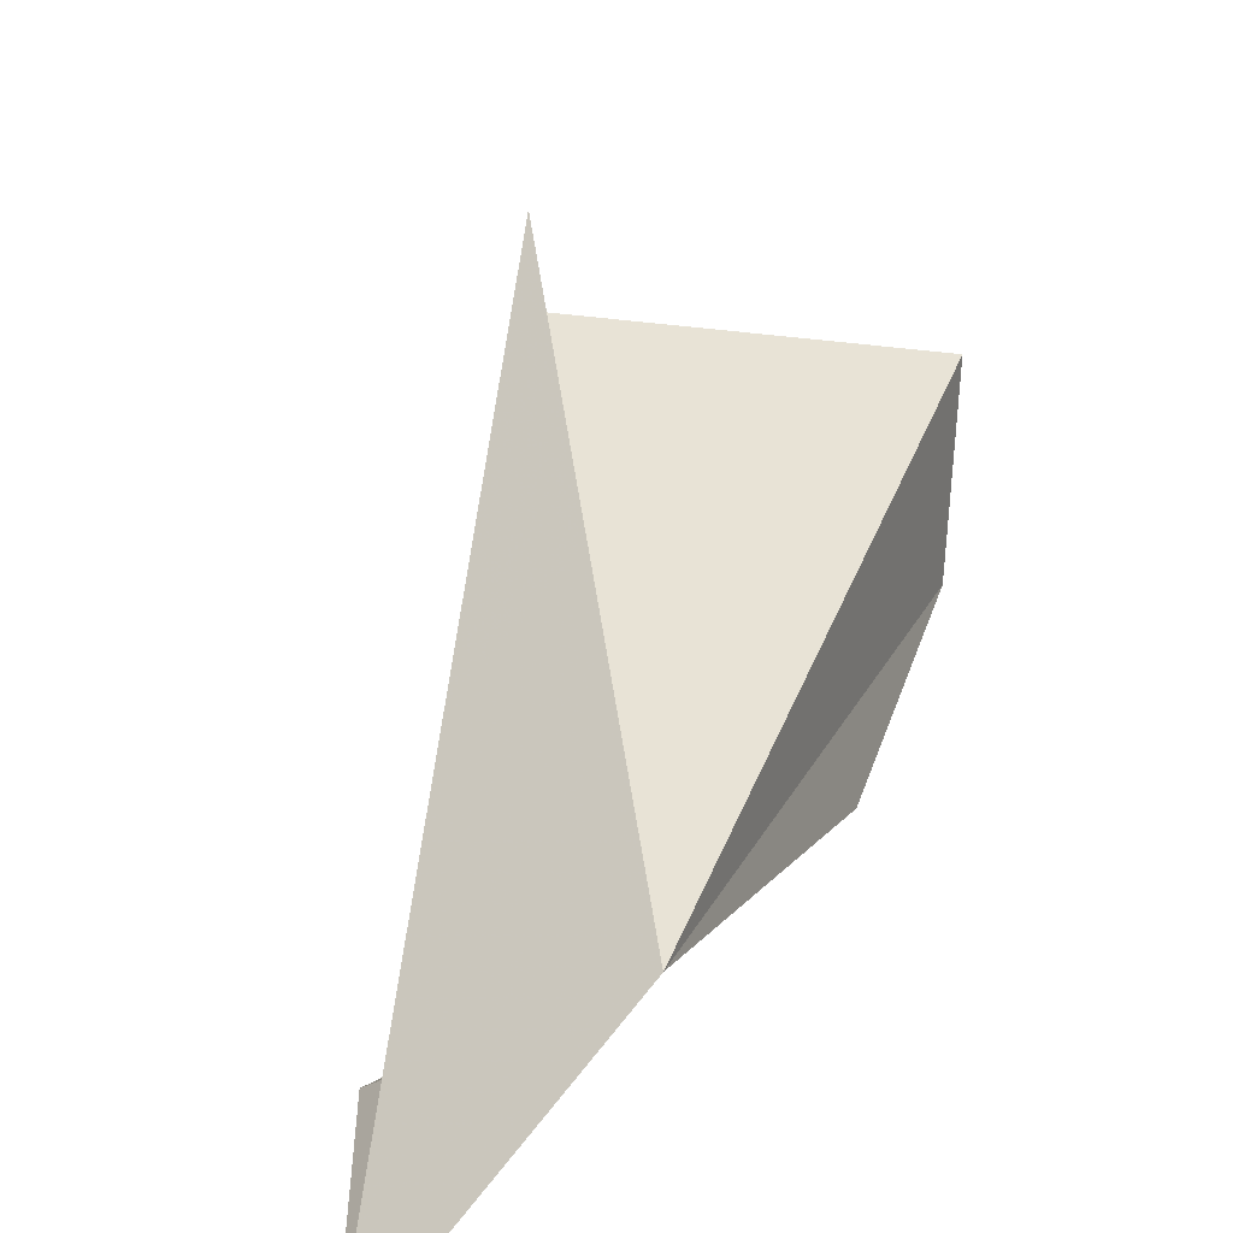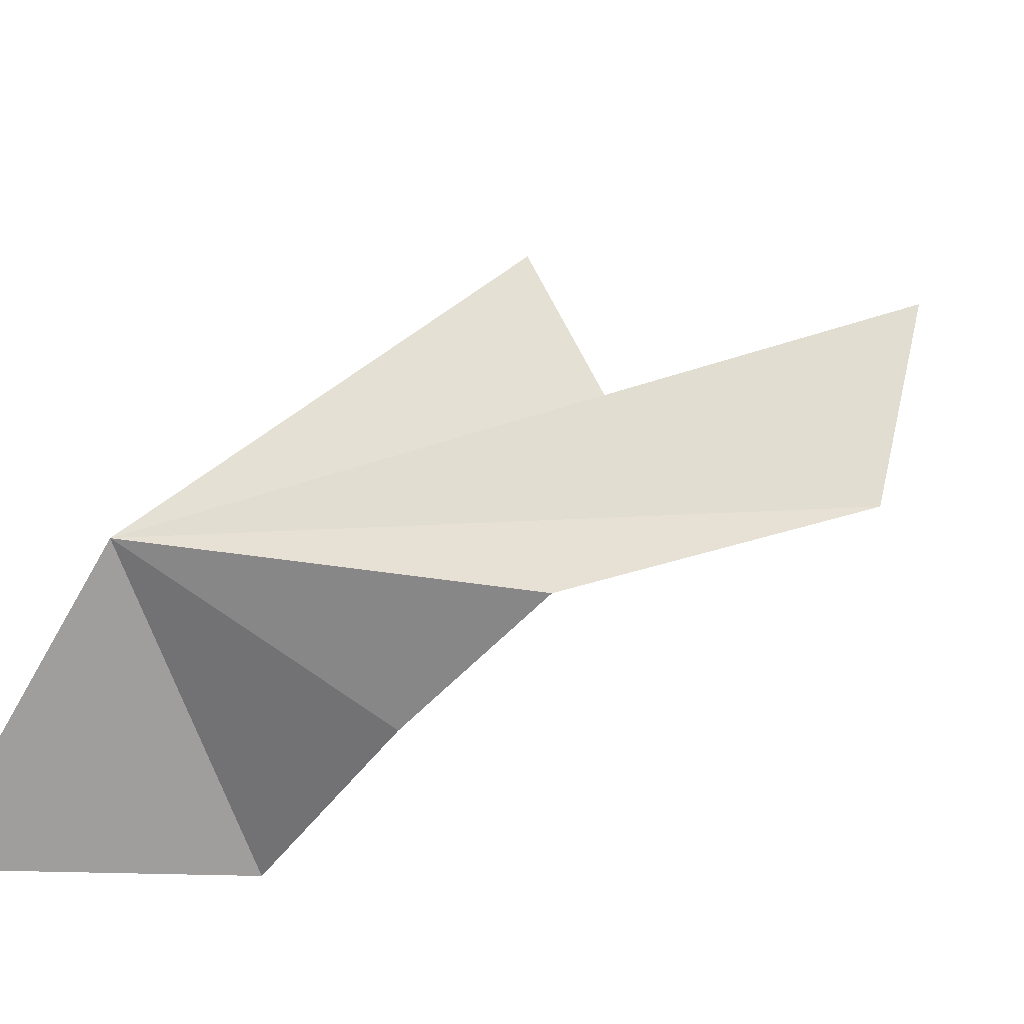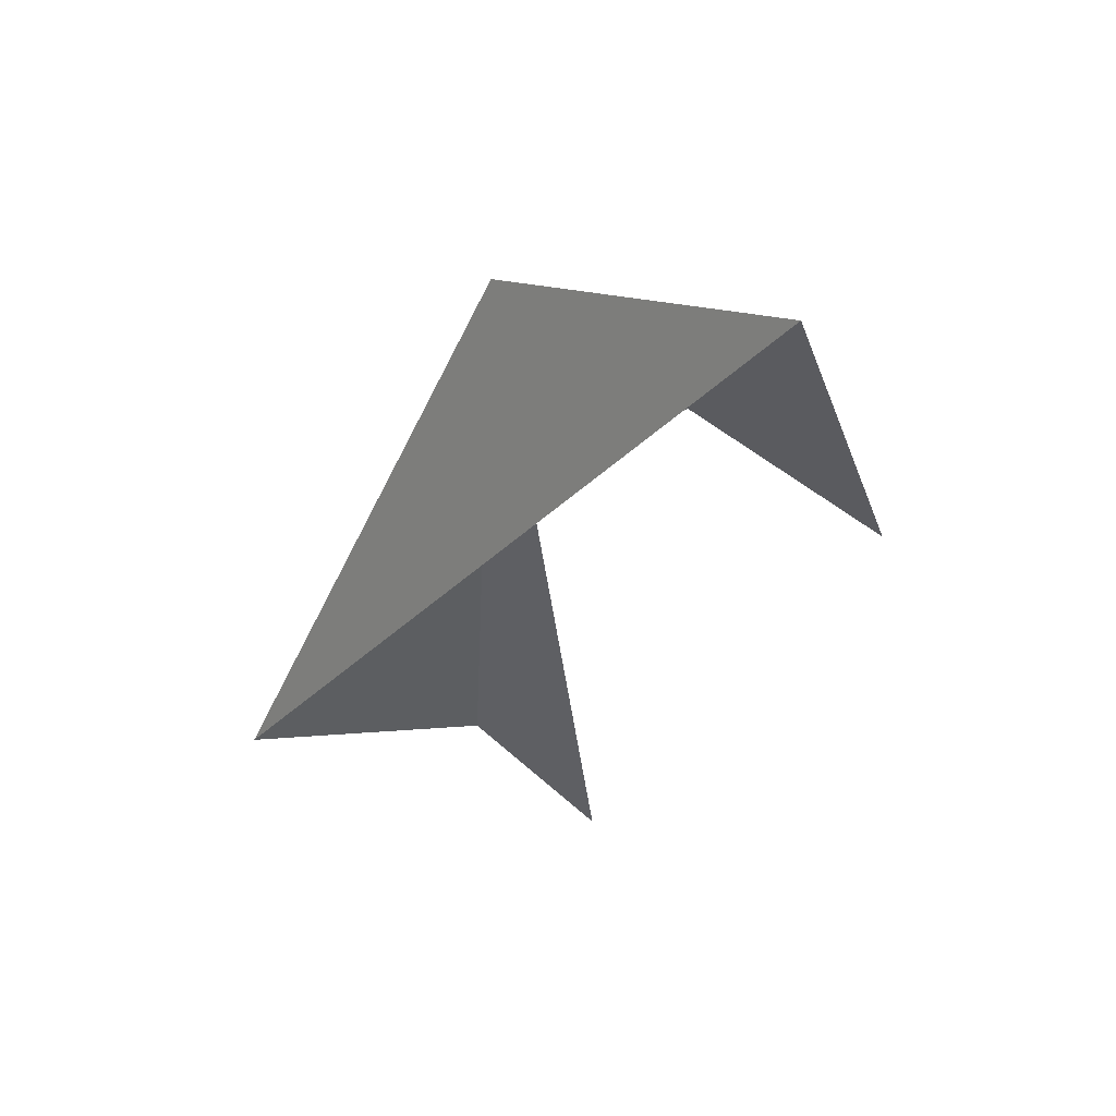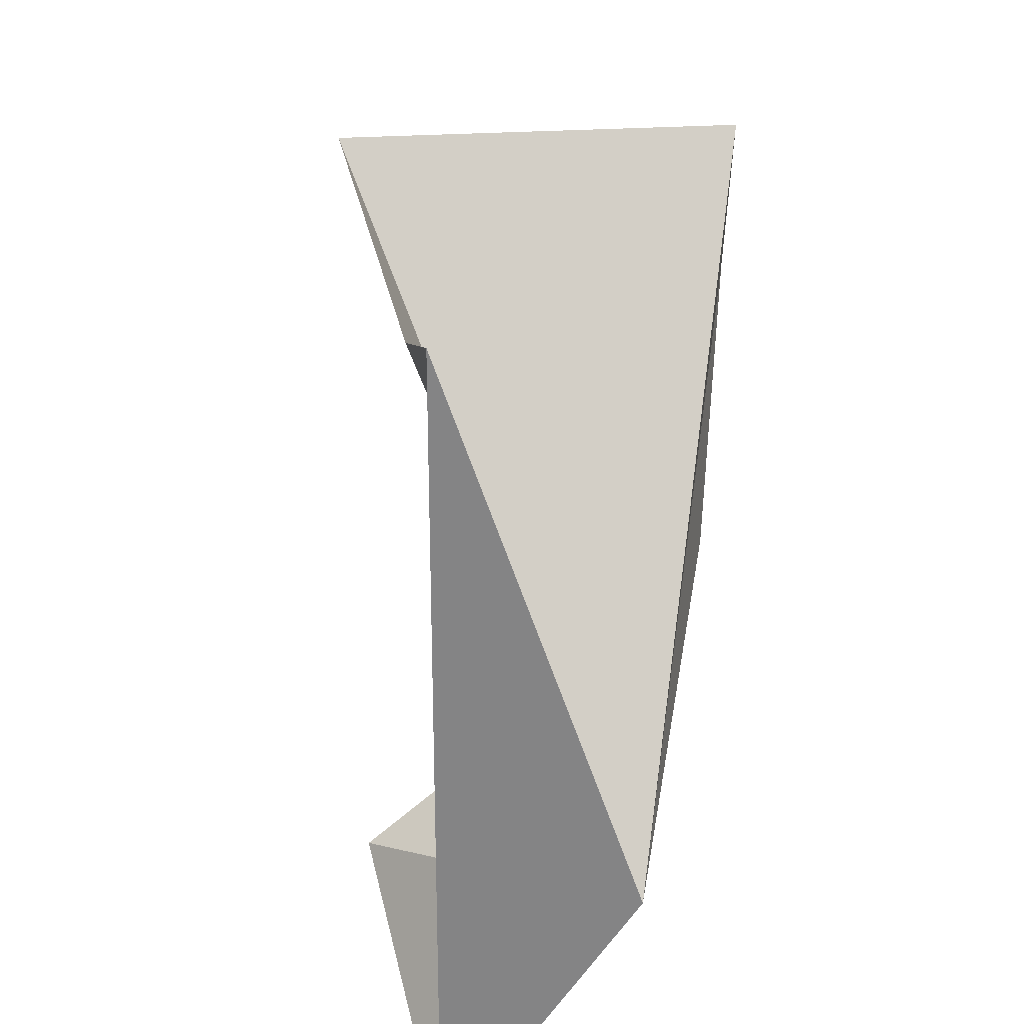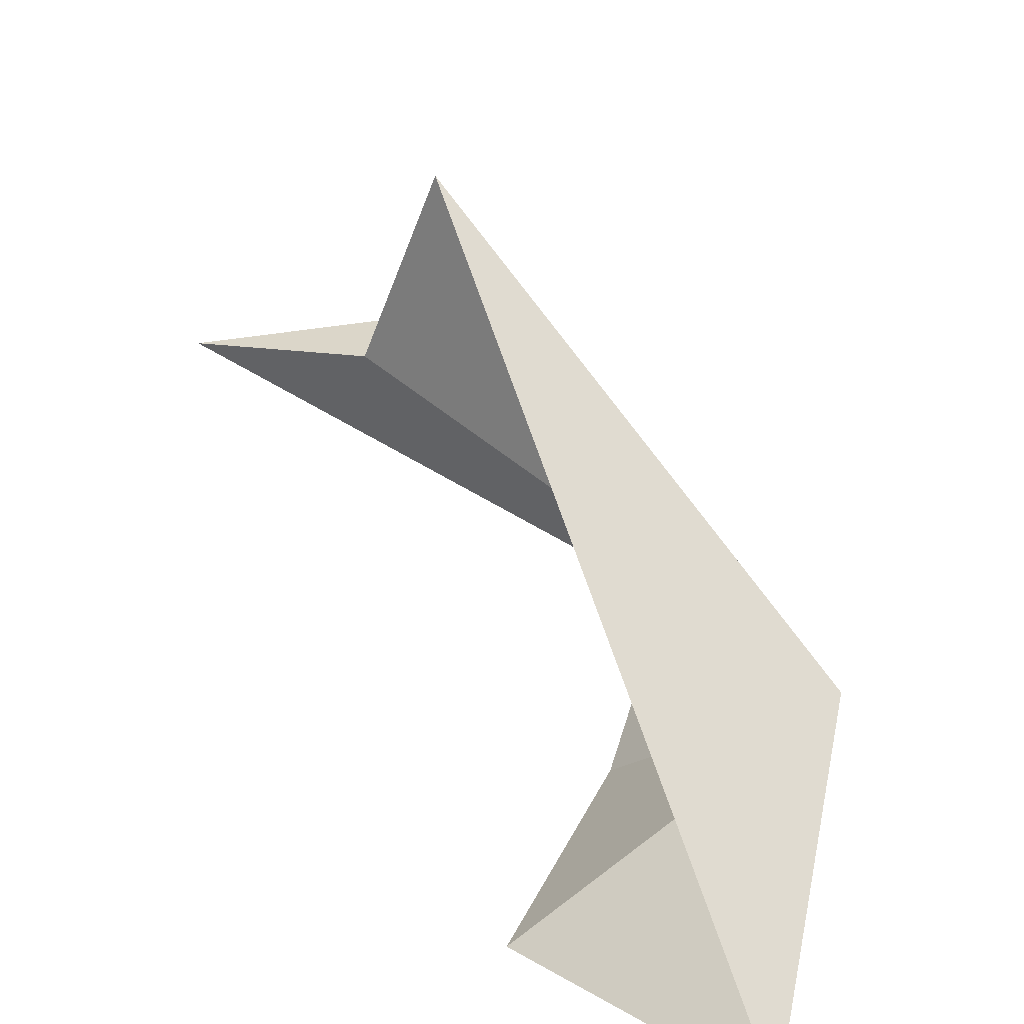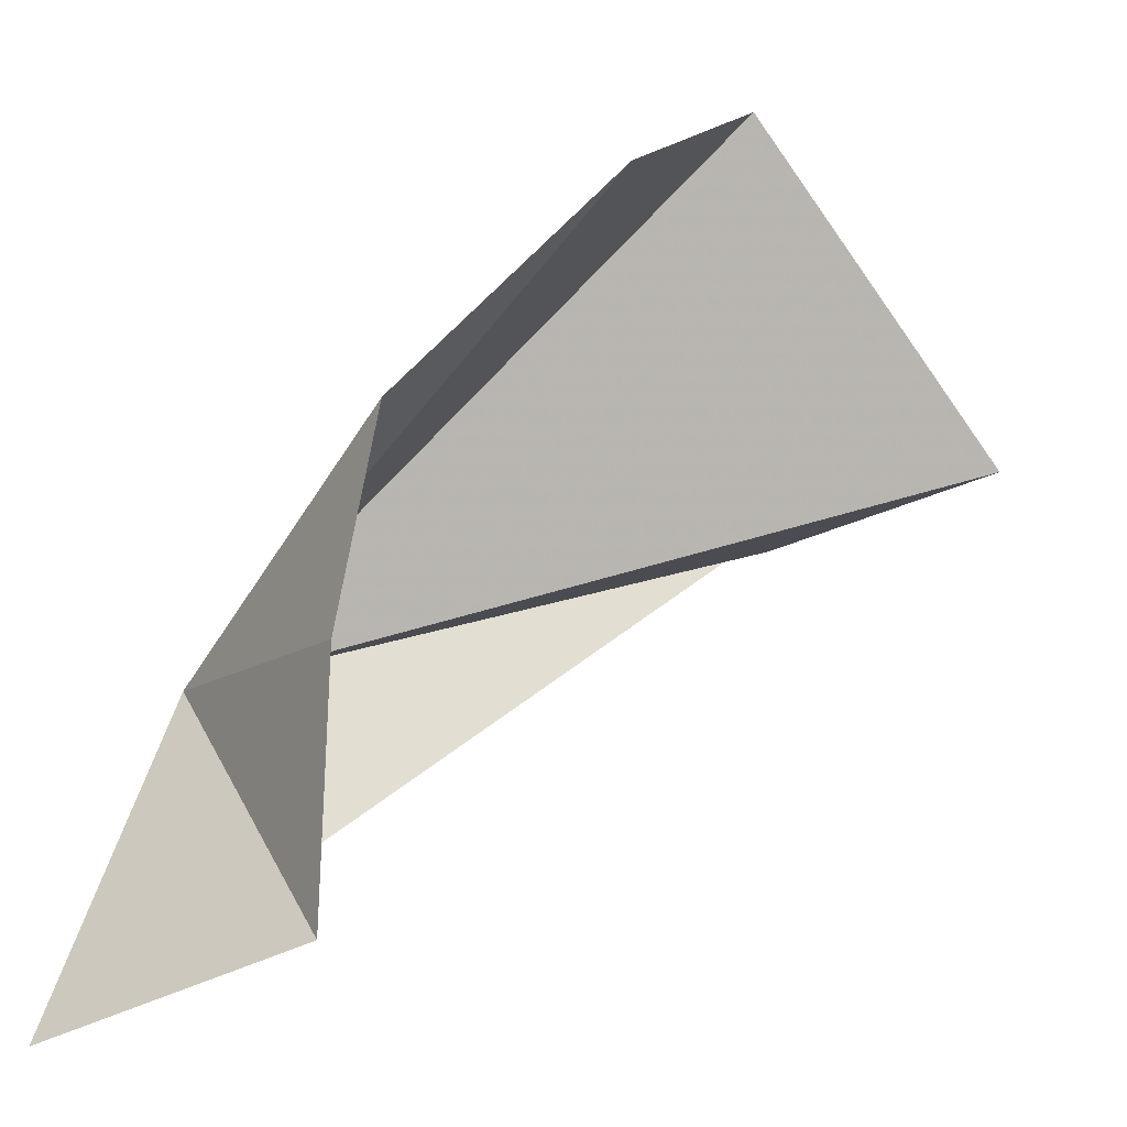
<metadata>
{"format":"obj","ext":"obj","renderer":"f3d","projection":"perspective","resolution":1024,"background":"white","views":[{"elev":27.5,"azim":-116.1,"up":"+Y"},{"elev":-26.0,"azim":-38.9,"up":"+Y"},{"elev":-56.3,"azim":-68.4,"up":"+Z"},{"elev":67.9,"azim":-129.9,"up":"+Y"},{"elev":18.7,"azim":-160.4,"up":"+Y"},{"elev":12.4,"azim":23.3,"up":"+Z"}]}
</metadata>
<code>
v 7882 -7005 27.85
v 7893 -6993 30.43
v 7881 -7011 20.36
v 7896 -6998 31.6
v 7902 -6999 34.34
v 7895 -7005 42.22
v 7896 -6999 43.09
v 7889 -7007 36.56
v 7889 -7011 24.16
v 7888 -7009 30.98
f 1 3 2
f 1 2 4
f 1 4 5
f 1 7 6
f 1 5 7
f 1 6 8
f 1 9 3
f 1 8 10
f 1 10 9

</code>
